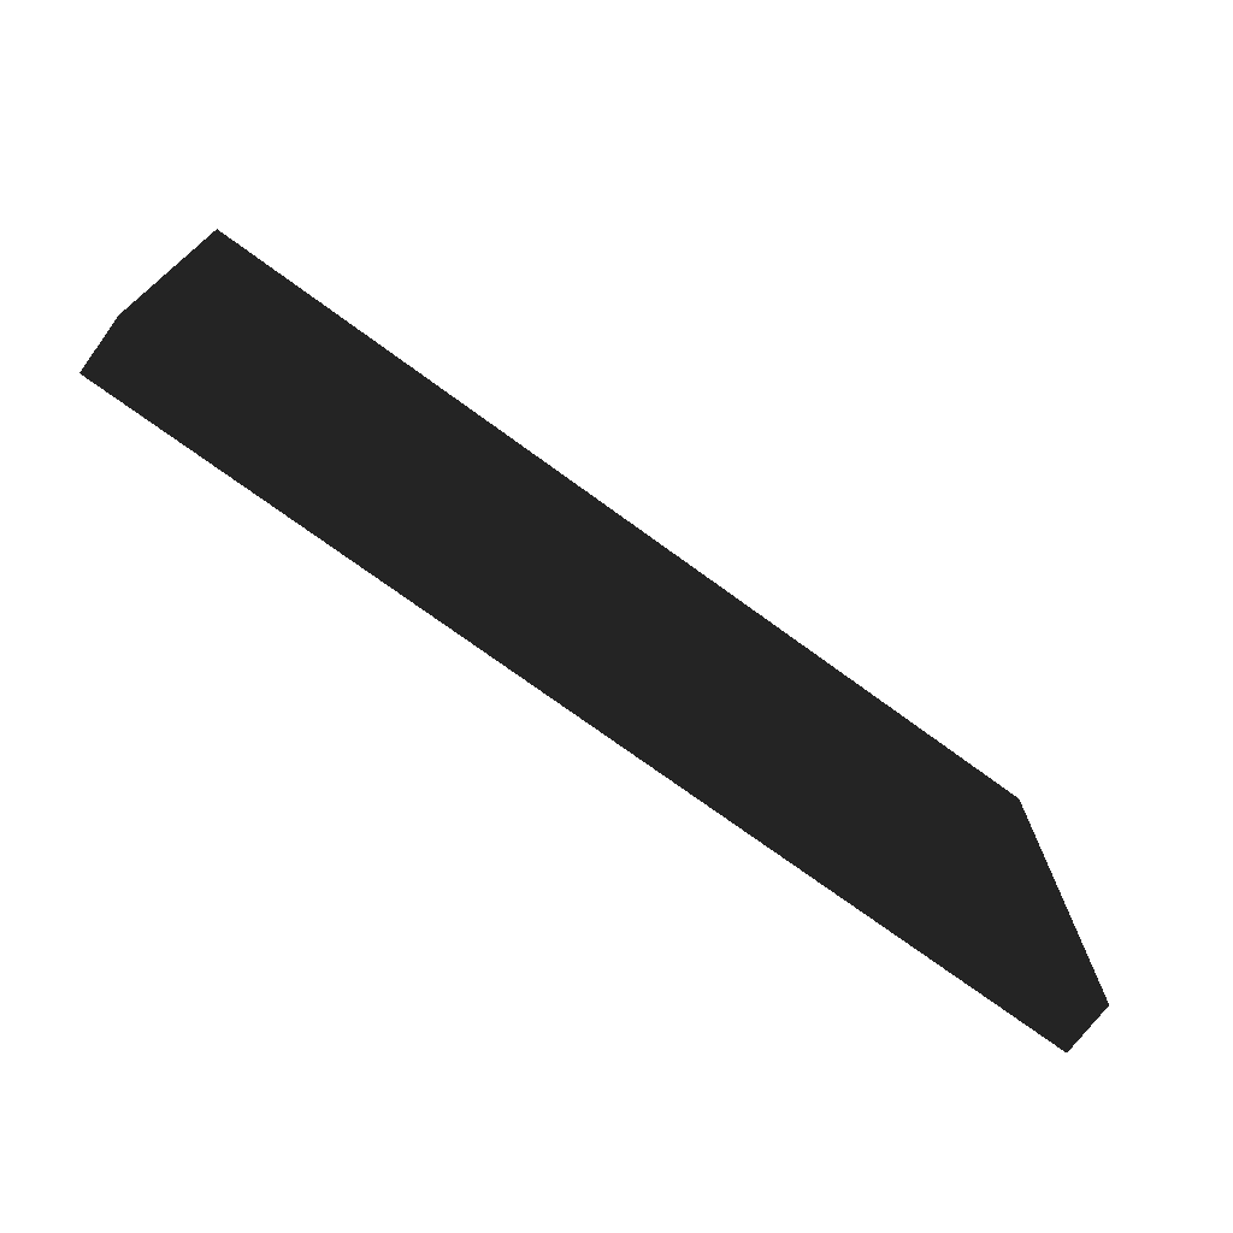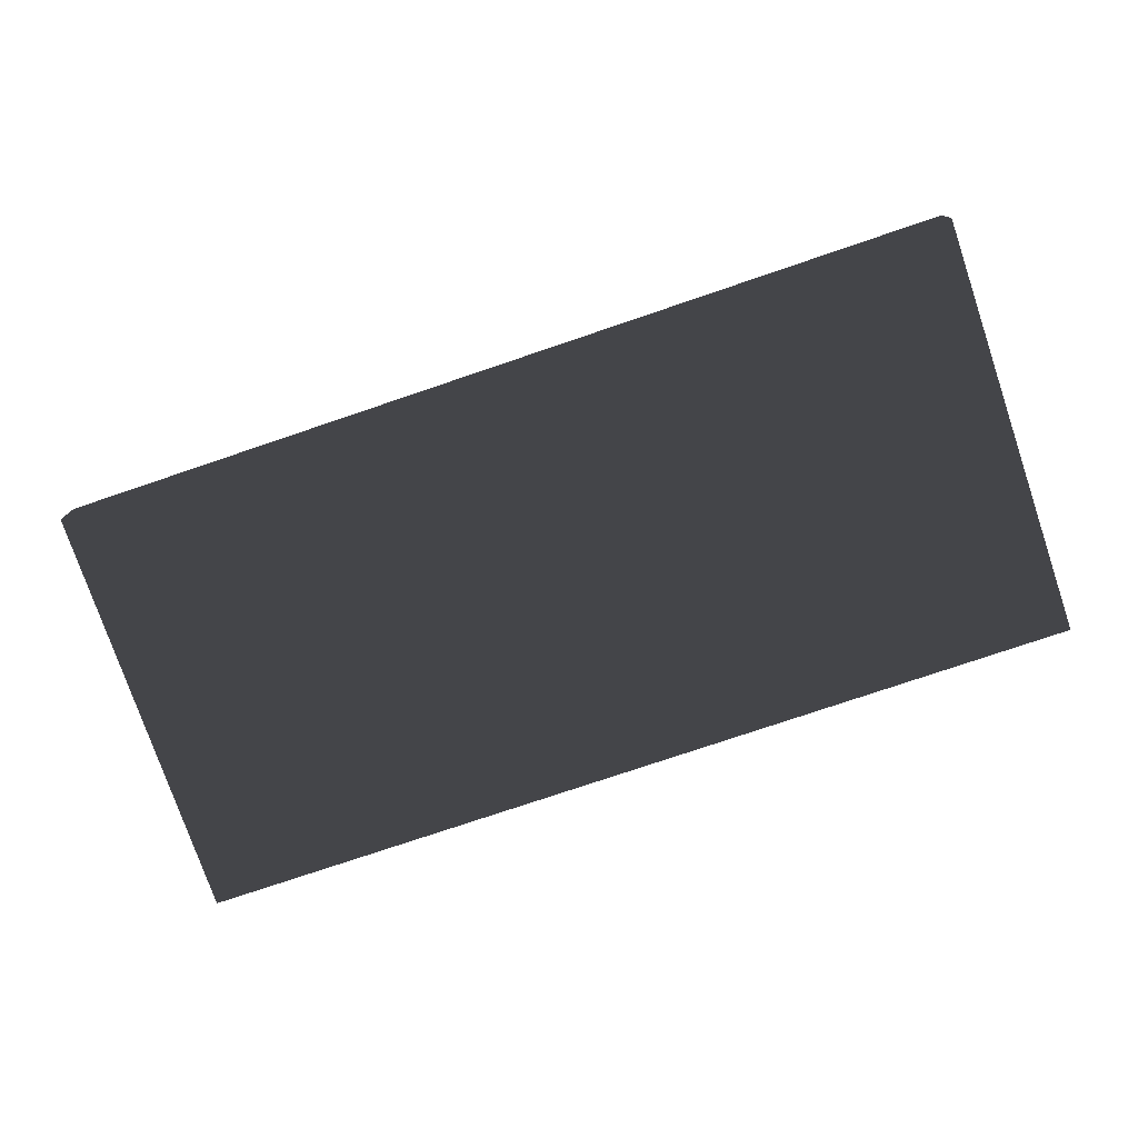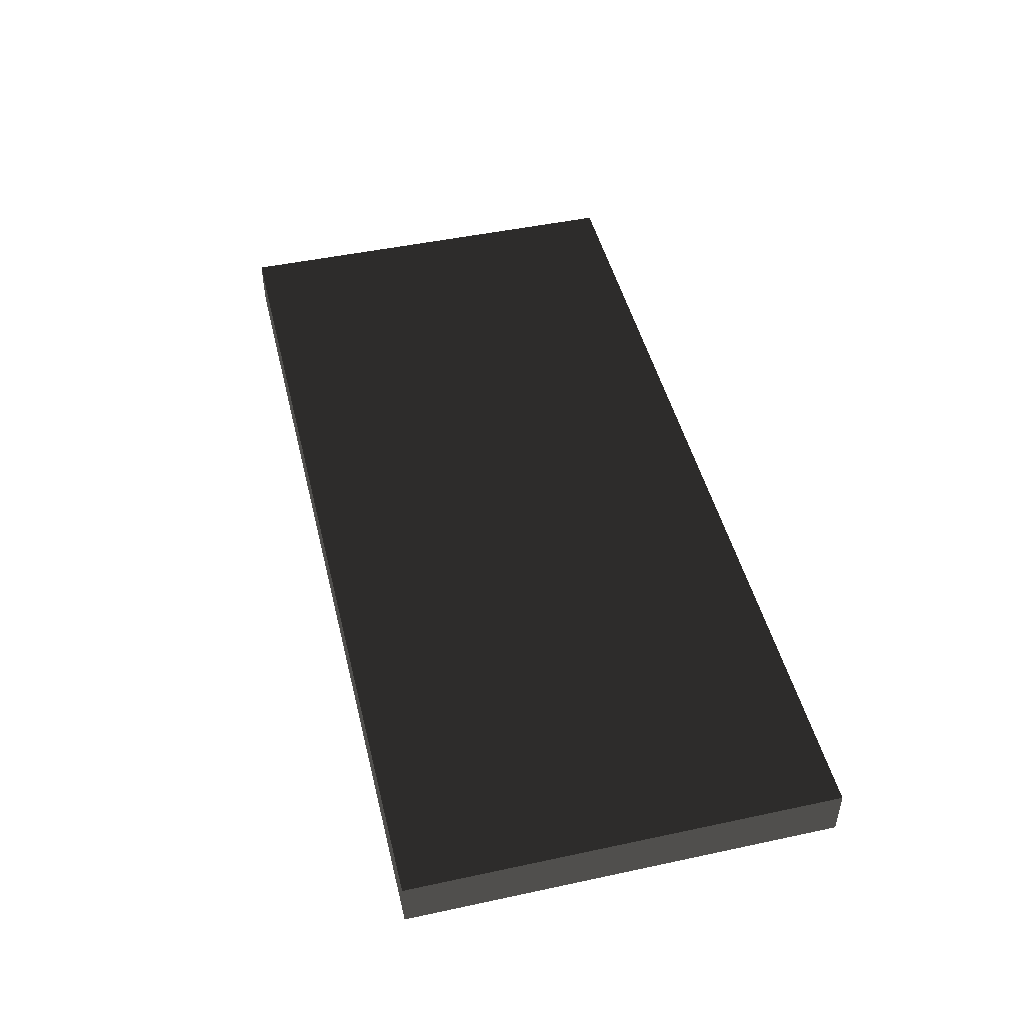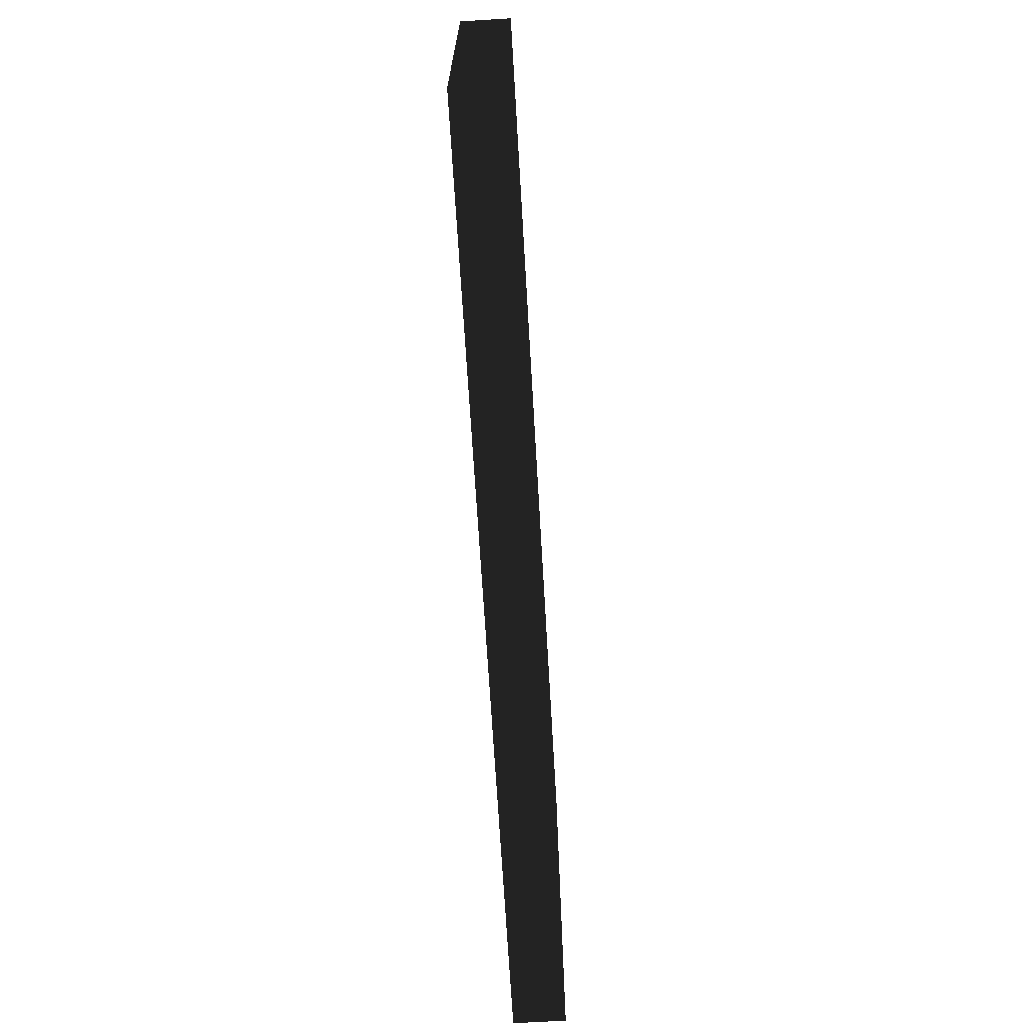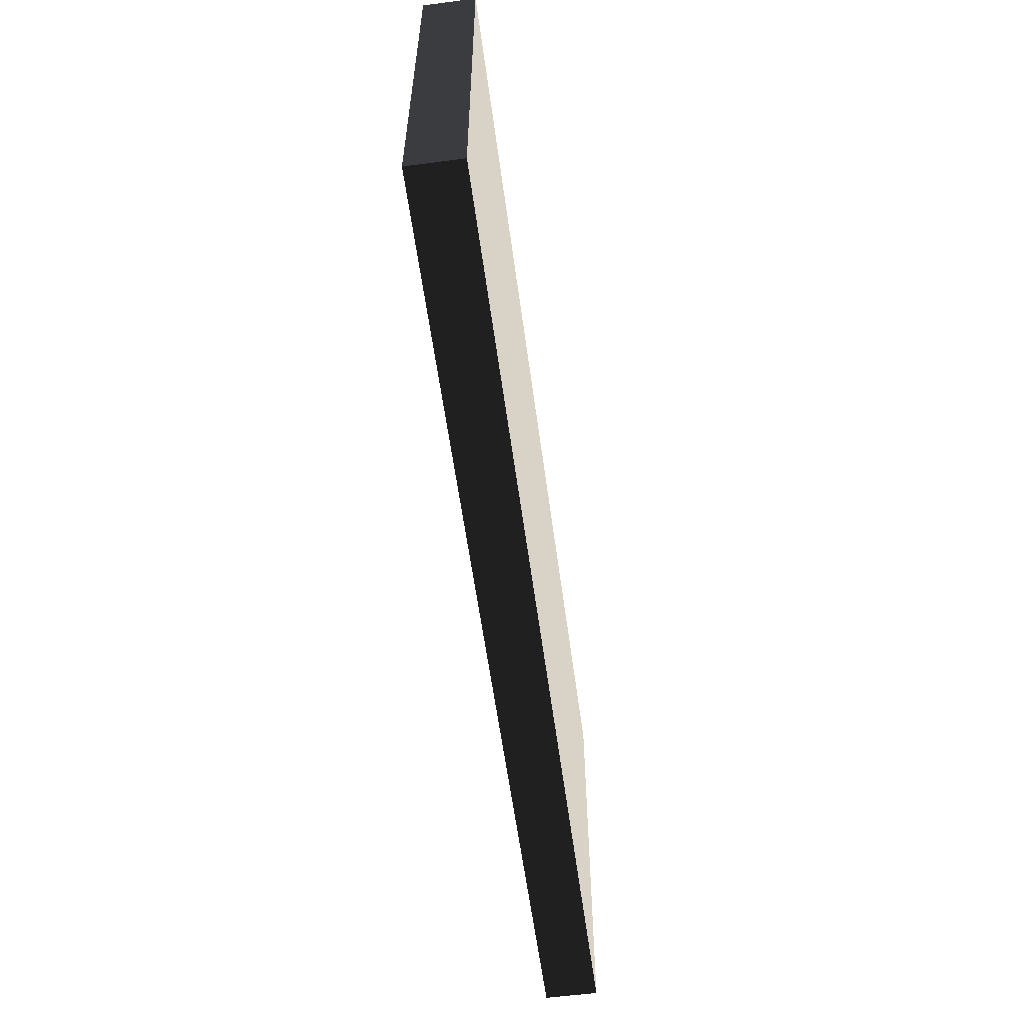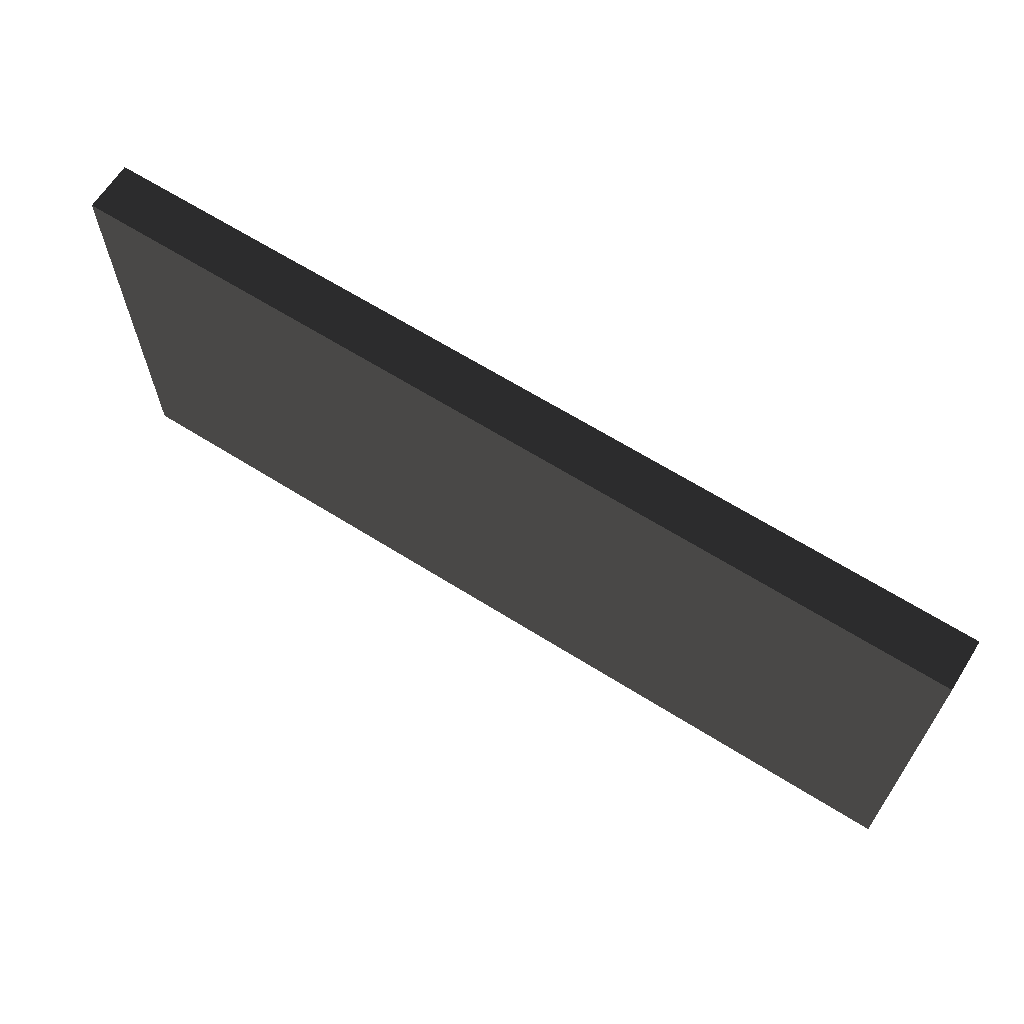
<metadata>
{"format":"obj","ext":"obj","renderer":"f3d","projection":"perspective","resolution":1024,"background":"white","views":[{"elev":-72.5,"azim":-36.3,"up":"+Z"},{"elev":-76.7,"azim":-161.3,"up":"+Y"},{"elev":47.5,"azim":-103.6,"up":"+Y"},{"elev":-68.8,"azim":-86.6,"up":"+Z"},{"elev":-58.7,"azim":97.7,"up":"+Z"},{"elev":65.0,"azim":-147.7,"up":"+Z"}]}
</metadata>
<code>
v  13.56 -0.7684 -6.35
v  13.56 -0.7684 6.35
v  -13.56 -0.7684 6.35
v  -13.56 -0.7684 -6.35
v  13.56 0.7684 -6.35
v  -13.56 0.7684 -6.35
v  -13.56 0.7684 6.35
v  13.56 0.7684 6.35
g Box019
f -8 -7 -6 -5
f -4 -3 -2 -1
f -1 -2 -6 -7
f -4 -1 -7 -8
f -3 -4 -8 -5
f -2 -3 -5 -6

</code>
